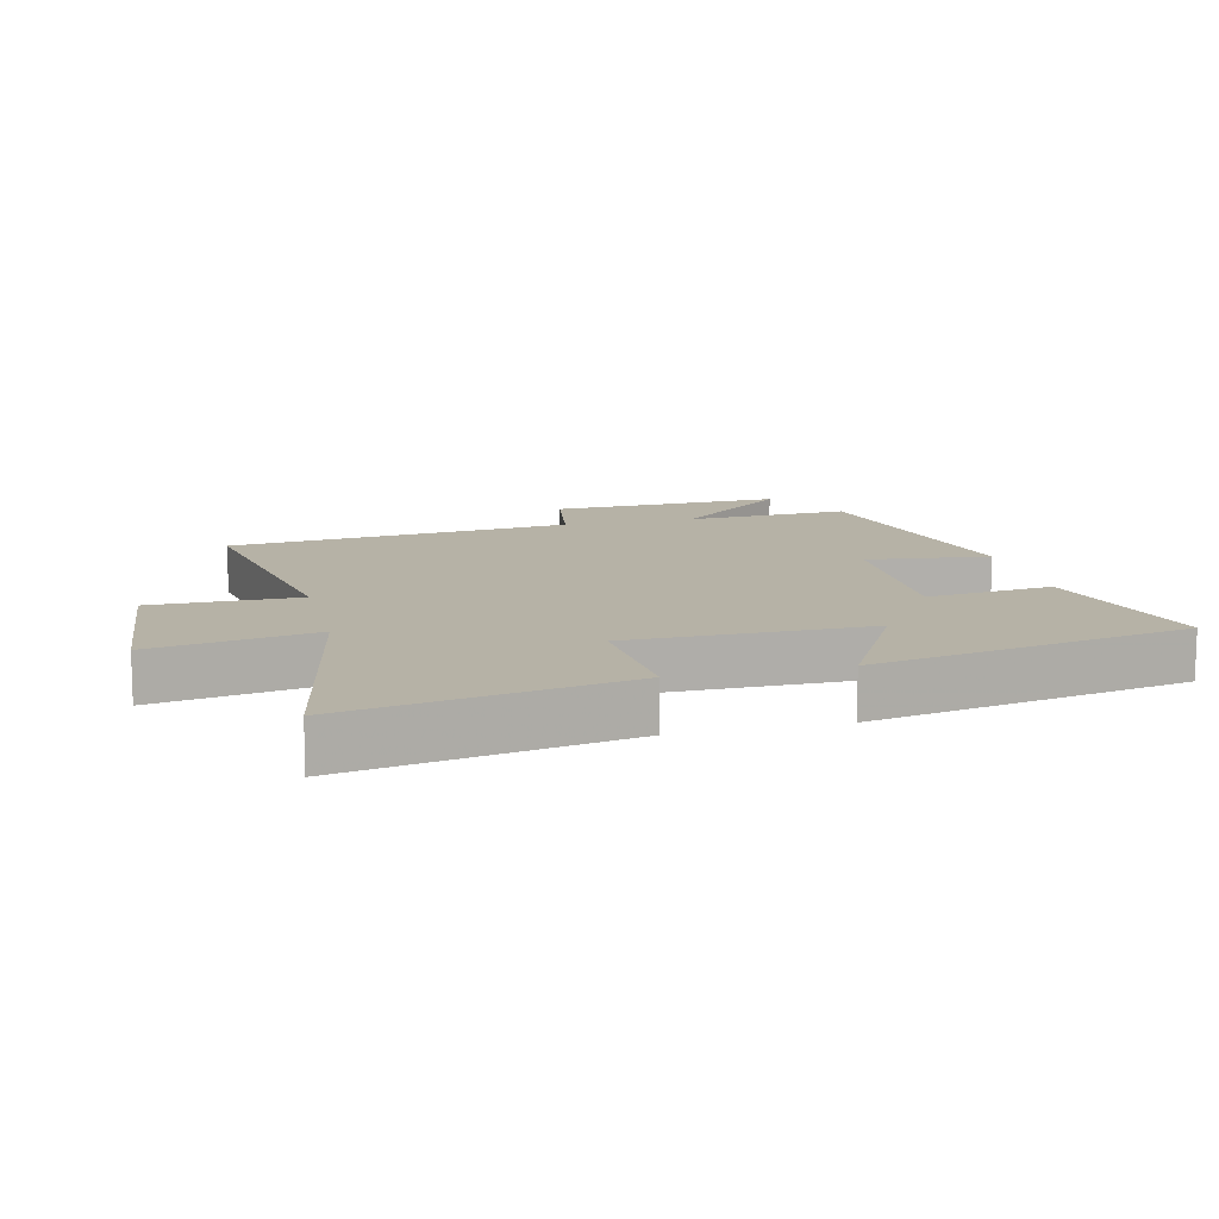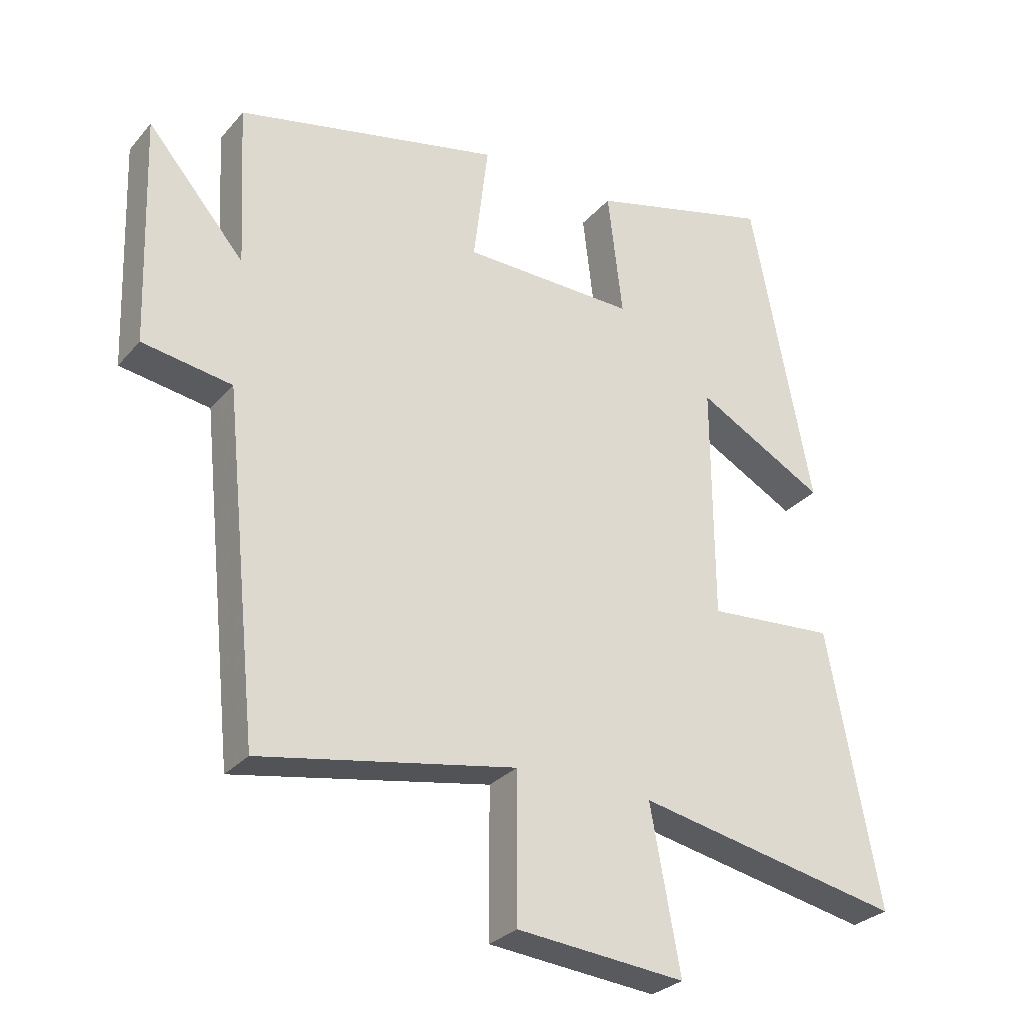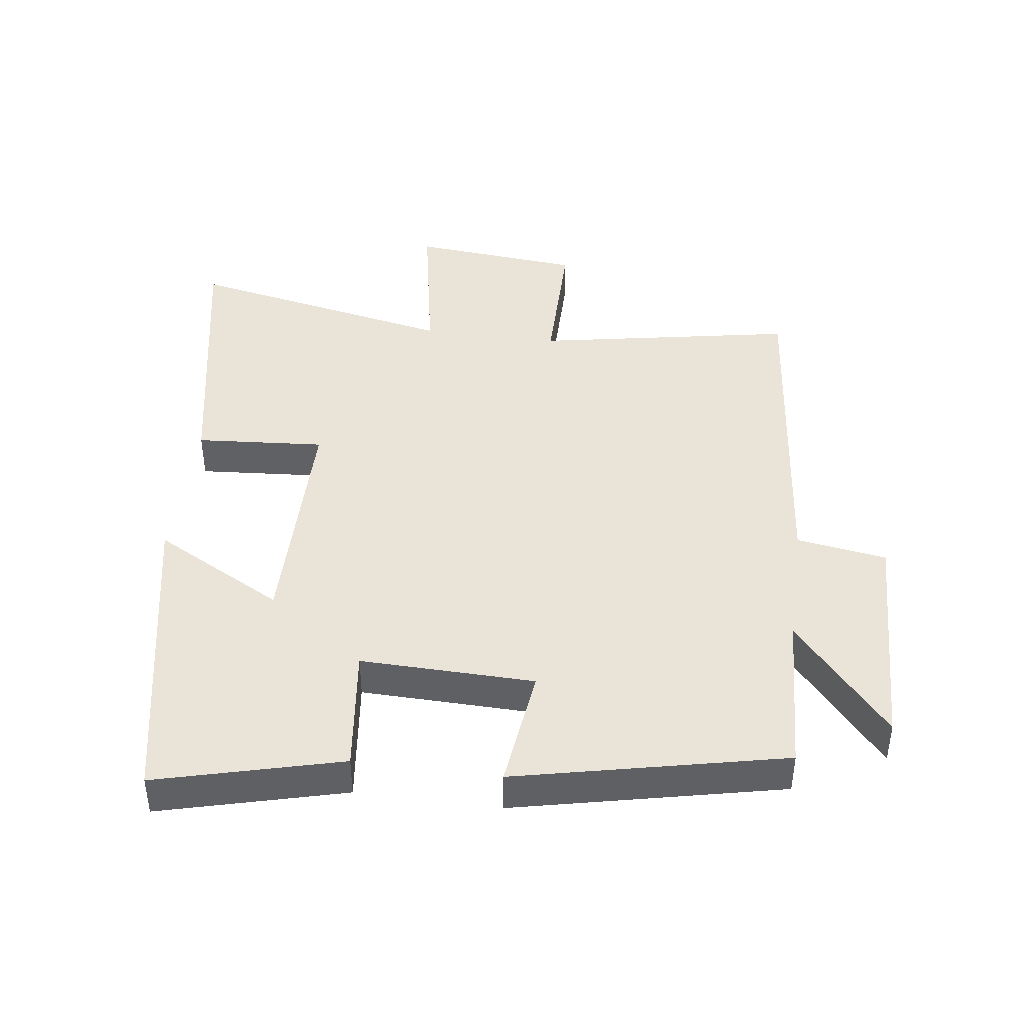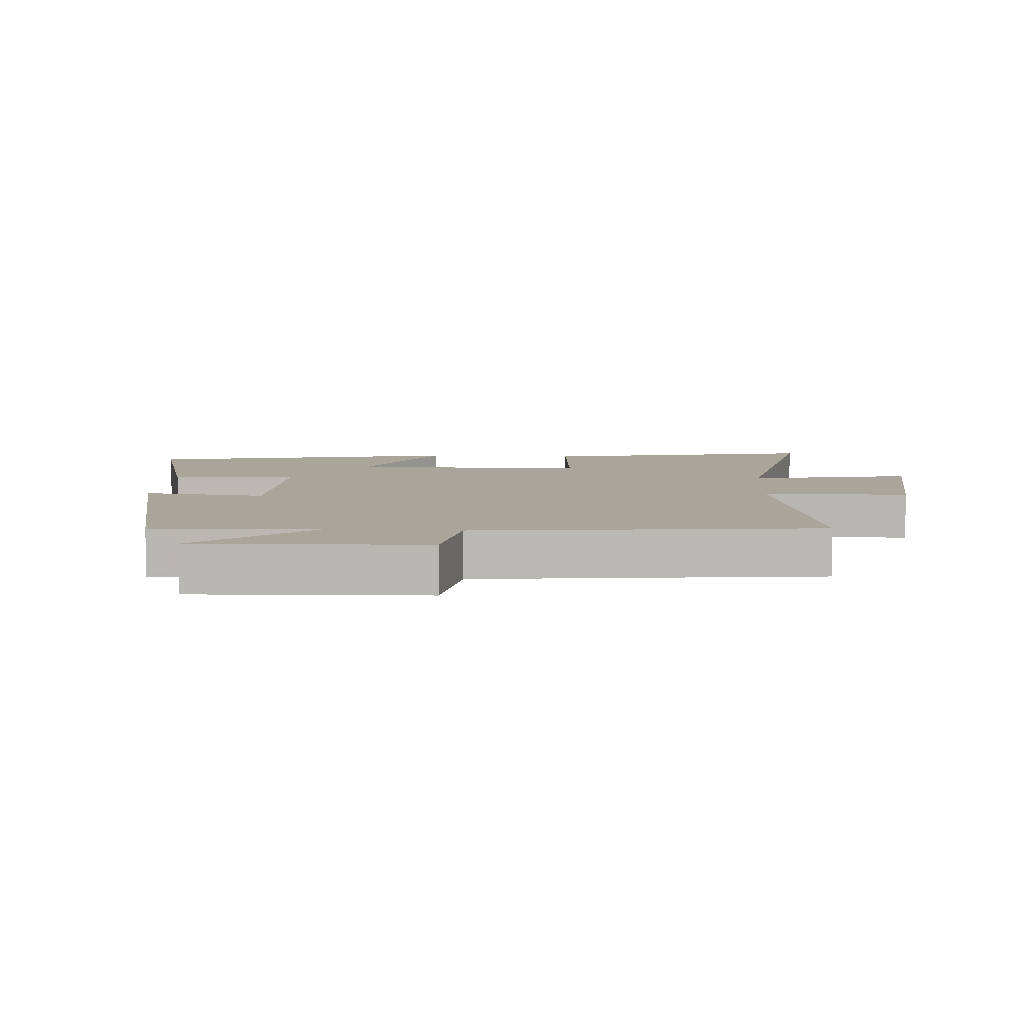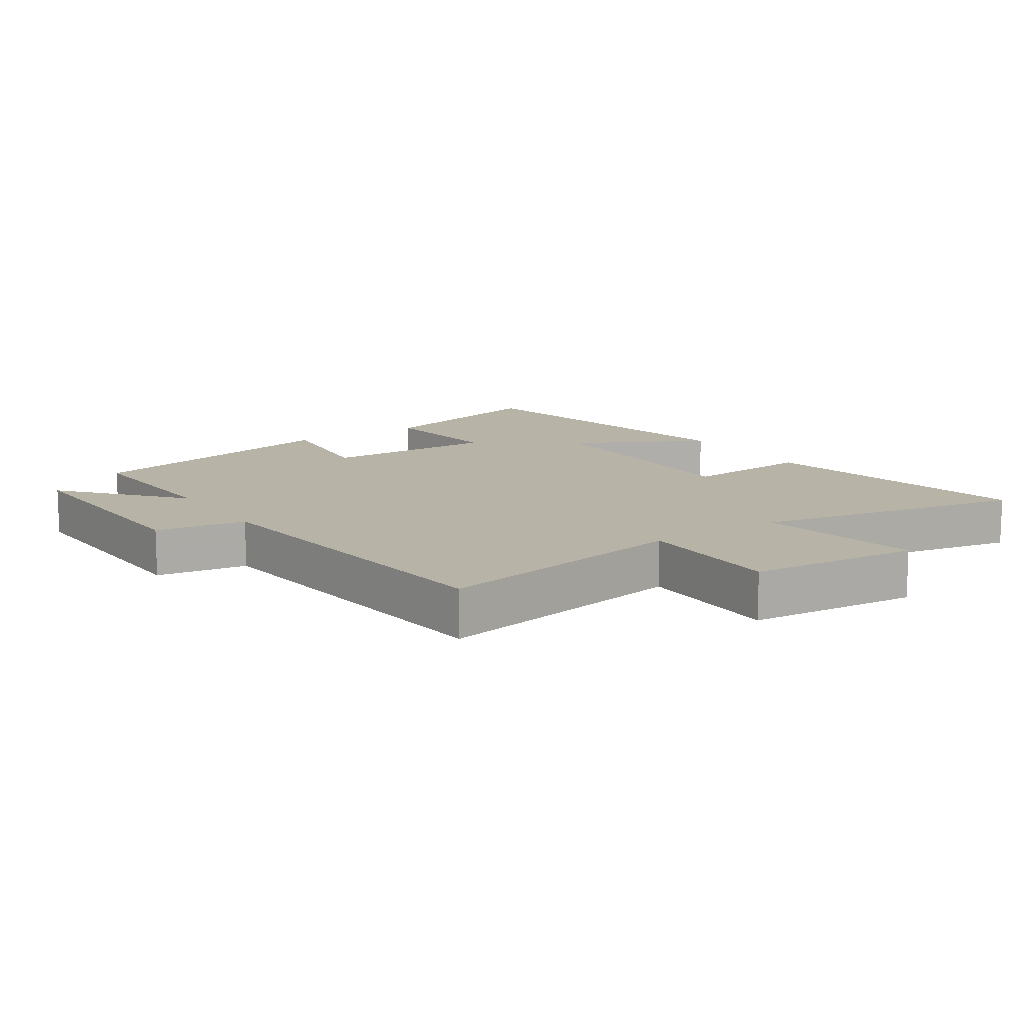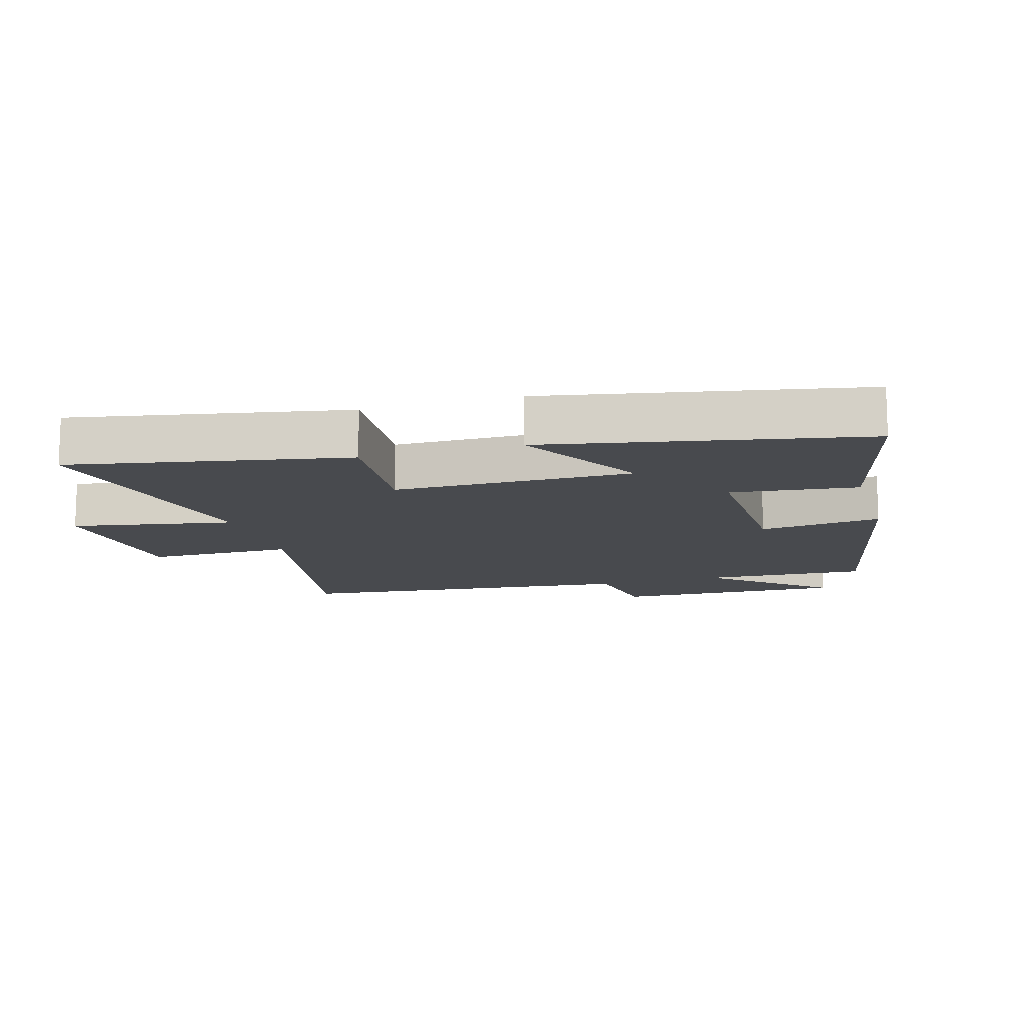
<metadata>
{"format":"obj","ext":"obj","renderer":"f3d","projection":"perspective","resolution":1024,"background":"white","views":[{"elev":12.2,"azim":-103.6,"up":"+Y"},{"elev":-28.8,"azim":147.8,"up":"+Z"},{"elev":43.0,"azim":7.6,"up":"+Y"},{"elev":7.6,"azim":93.4,"up":"+Y"},{"elev":12.6,"azim":146.2,"up":"+Y"},{"elev":-13.0,"azim":-73.6,"up":"+Y"}]}
</metadata>
<code>
v -0.581 0.07 -0.583
v -0.5 0.07 -0.157
v -0.302 0.07 -0.172
v -0.3 0.07 0.196
v -0.5 0.07 0.087
v -0.405 0.07 0.574
v -0.121 0.07 0.5
v -0.144 0.07 0.305
v 0.124 0.07 0.311
v 0.101 0.07 0.5
v 0.513 0.07 0.409
v 0.5 0.07 0.156
v 0.651 0.07 0.332
v 0.639 0.07 -0.024
v 0.5 0.07 -0.046
v 0.446 0.07 -0.573
v 0.049 0.07 -0.5
v 0.049 0.07 -0.726
v -0.213 0.07 -0.75
v -0.167 0.07 -0.5
v -0.581 0 -0.583
v -0.5 0 -0.157
v -0.302 0 -0.172
v -0.3 0 0.196
v -0.5 0 0.087
v -0.405 0 0.574
v -0.121 0 0.5
v -0.144 0 0.305
v 0.124 0 0.311
v 0.101 0 0.5
v 0.513 0 0.409
v 0.5 0 0.156
v 0.651 0 0.332
v 0.639 0 -0.024
v 0.5 0 -0.046
v 0.446 0 -0.573
v 0.049 0 -0.5
v 0.049 0 -0.726
v -0.213 0 -0.75
v -0.167 0 -0.5
f 17 18 19 20
f 15 16 17
f 15 17 20
f 12 13 14 15
f 12 15 20 1
f 9 10 11 12
f 8 9 12
f 5 6 7 8
f 4 5 8
f 3 4 8 12
f 1 2 3
f 1 3 12
f 40 39 38 37
f 37 36 35
f 40 37 35
f 35 34 33 32
f 21 40 35 32
f 32 31 30 29
f 32 29 28
f 28 27 26 25
f 28 25 24
f 32 28 24 23
f 23 22 21
f 32 23 21
f 1 21 22 2
f 2 22 23 3
f 3 23 24 4
f 4 24 25 5
f 5 25 26 6
f 6 26 27 7
f 7 27 28 8
f 8 28 29 9
f 9 29 30 10
f 10 30 31 11
f 11 31 32 12
f 12 32 33 13
f 13 33 34 14
f 14 34 35 15
f 15 35 36 16
f 16 36 37 17
f 17 37 38 18
f 18 38 39 19
f 19 39 40 20
f 20 40 21 1

</code>
